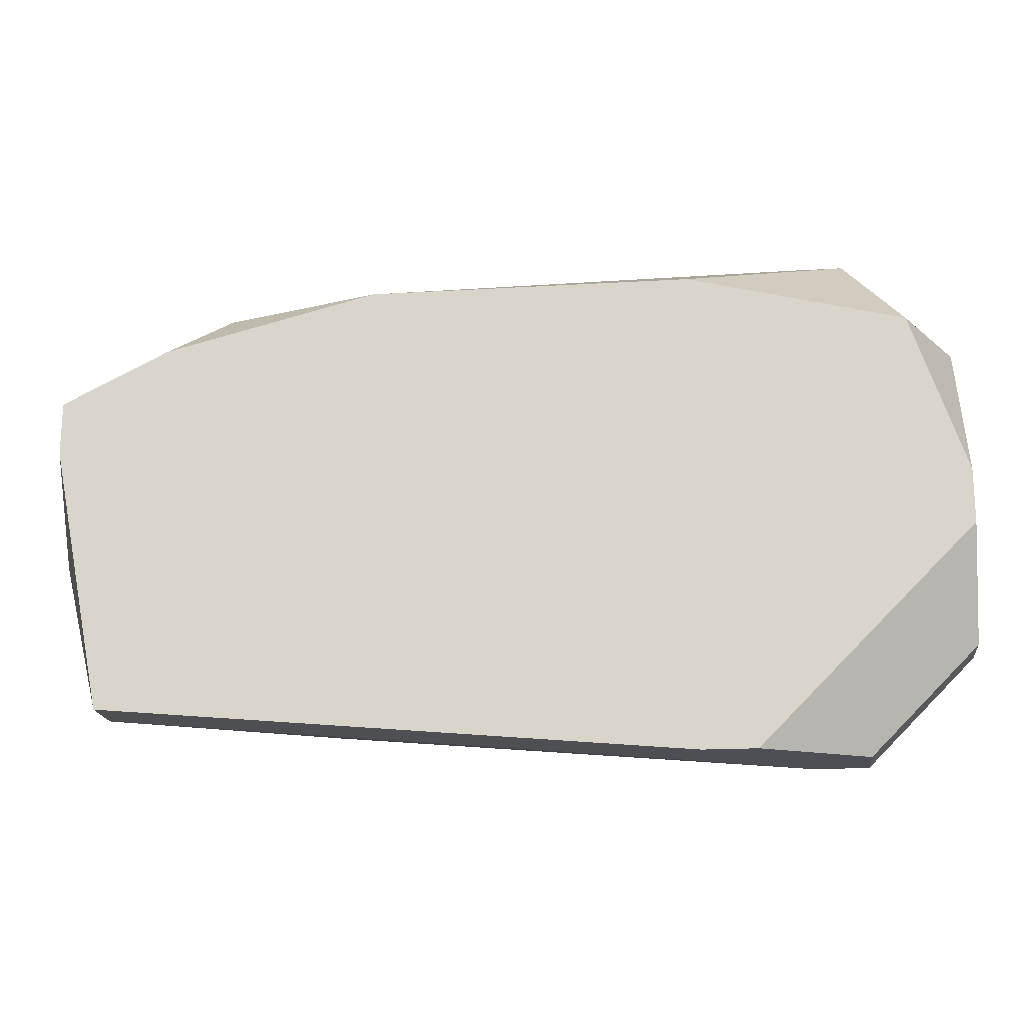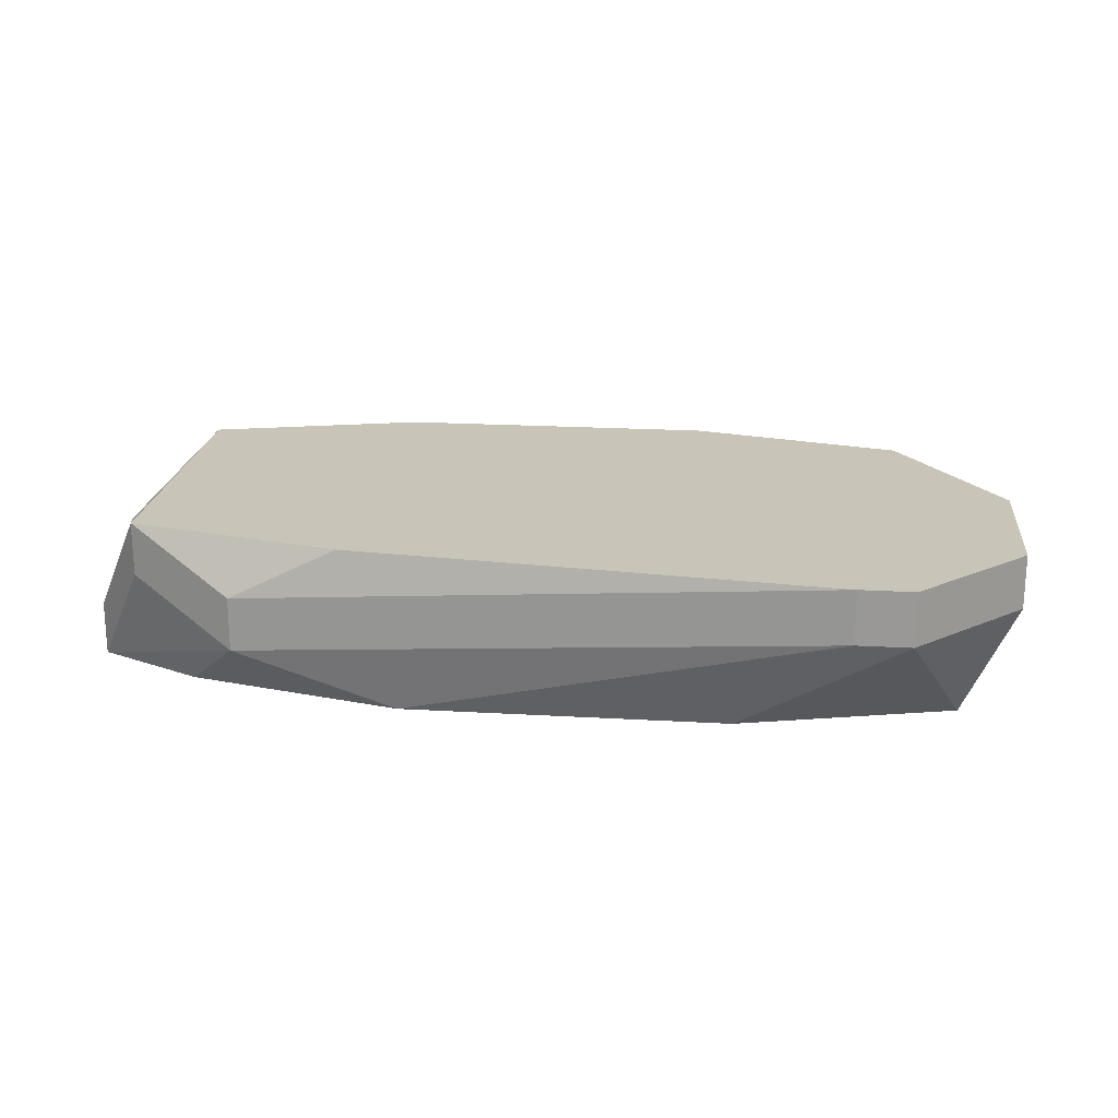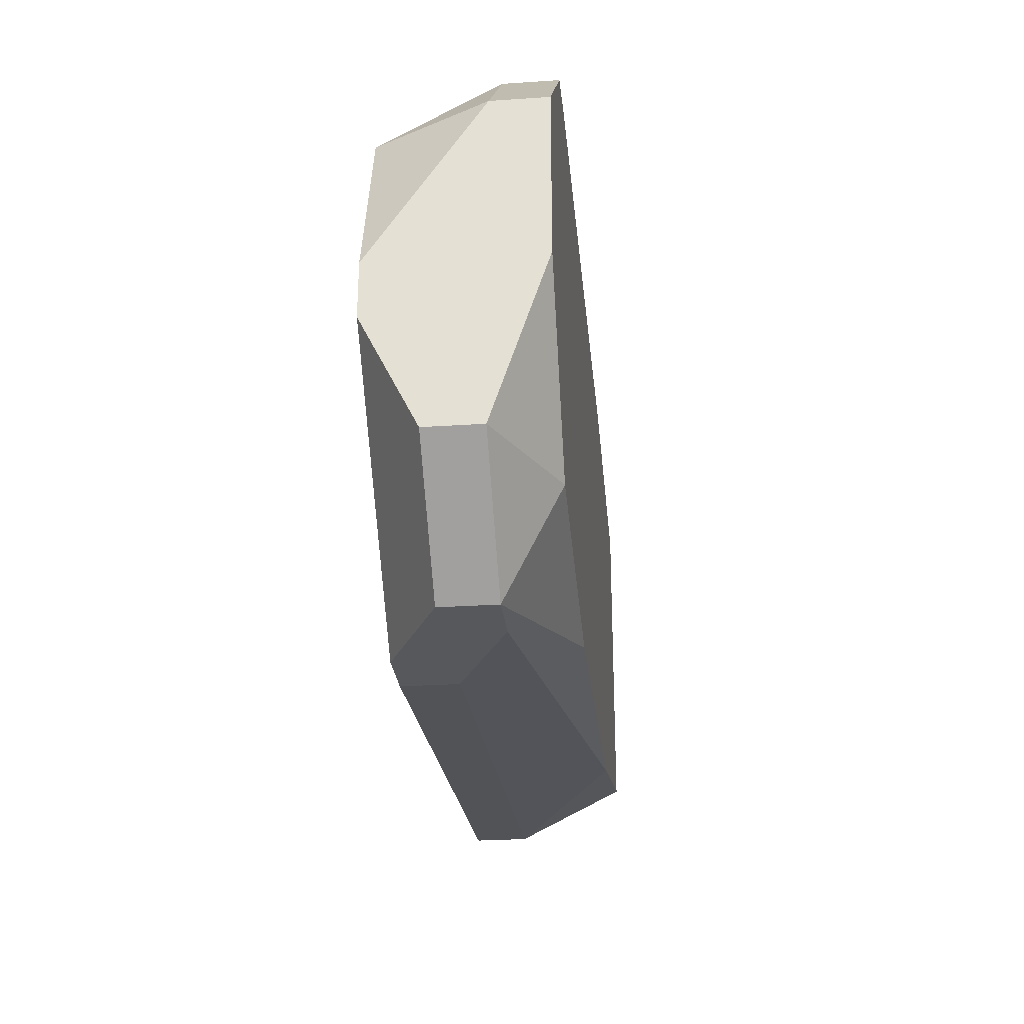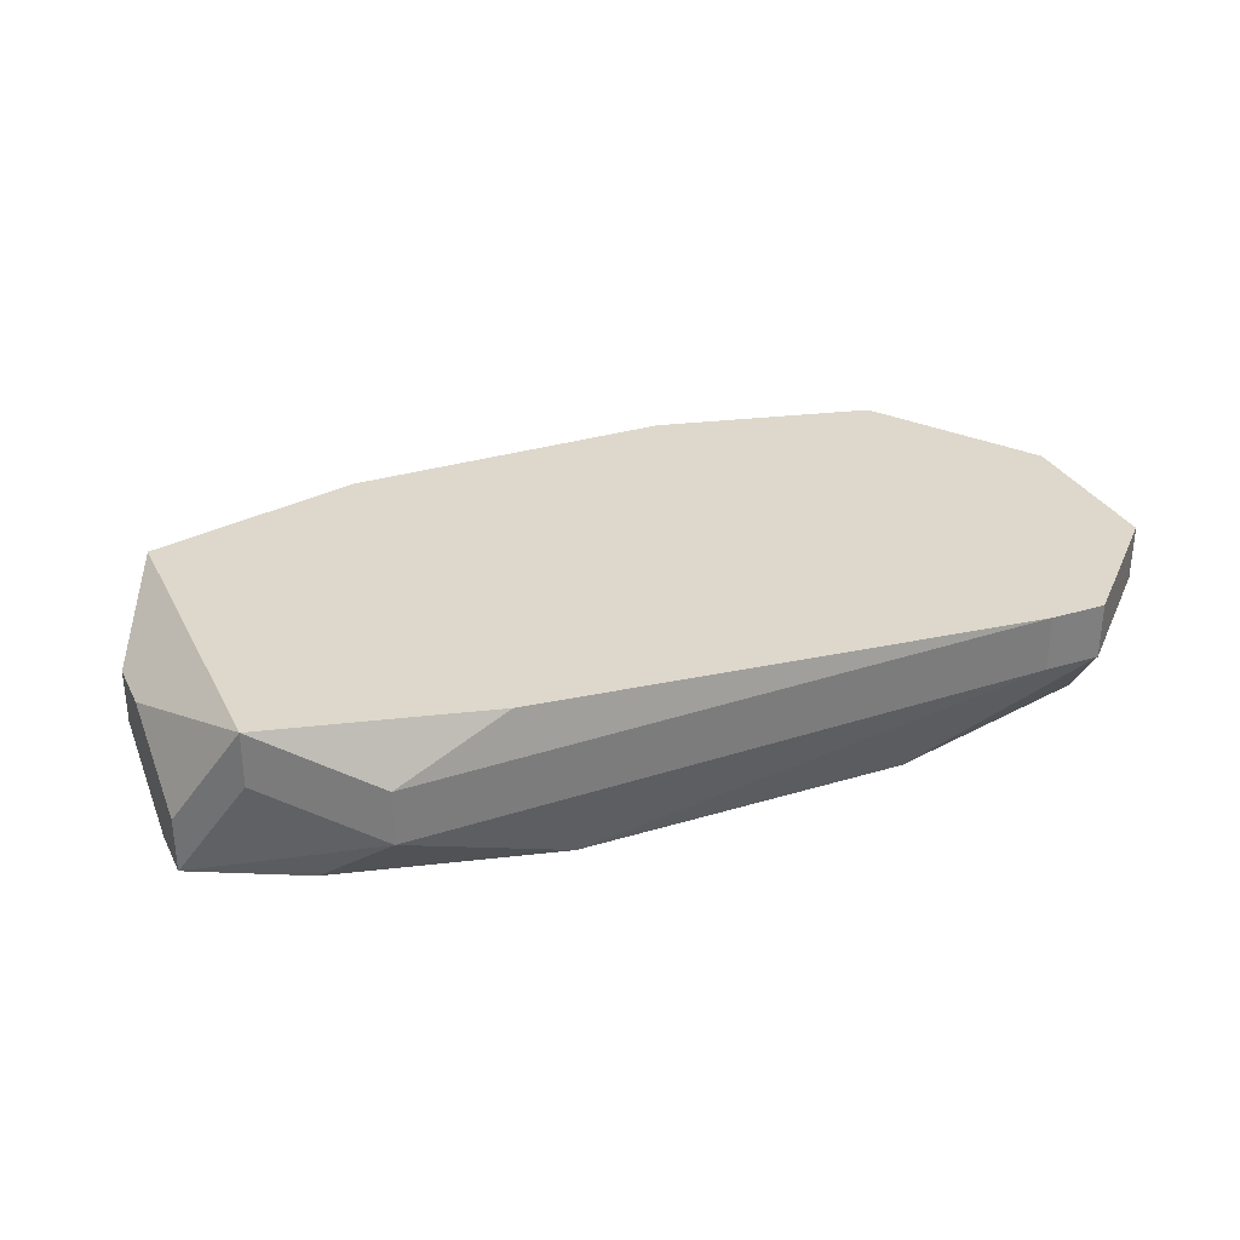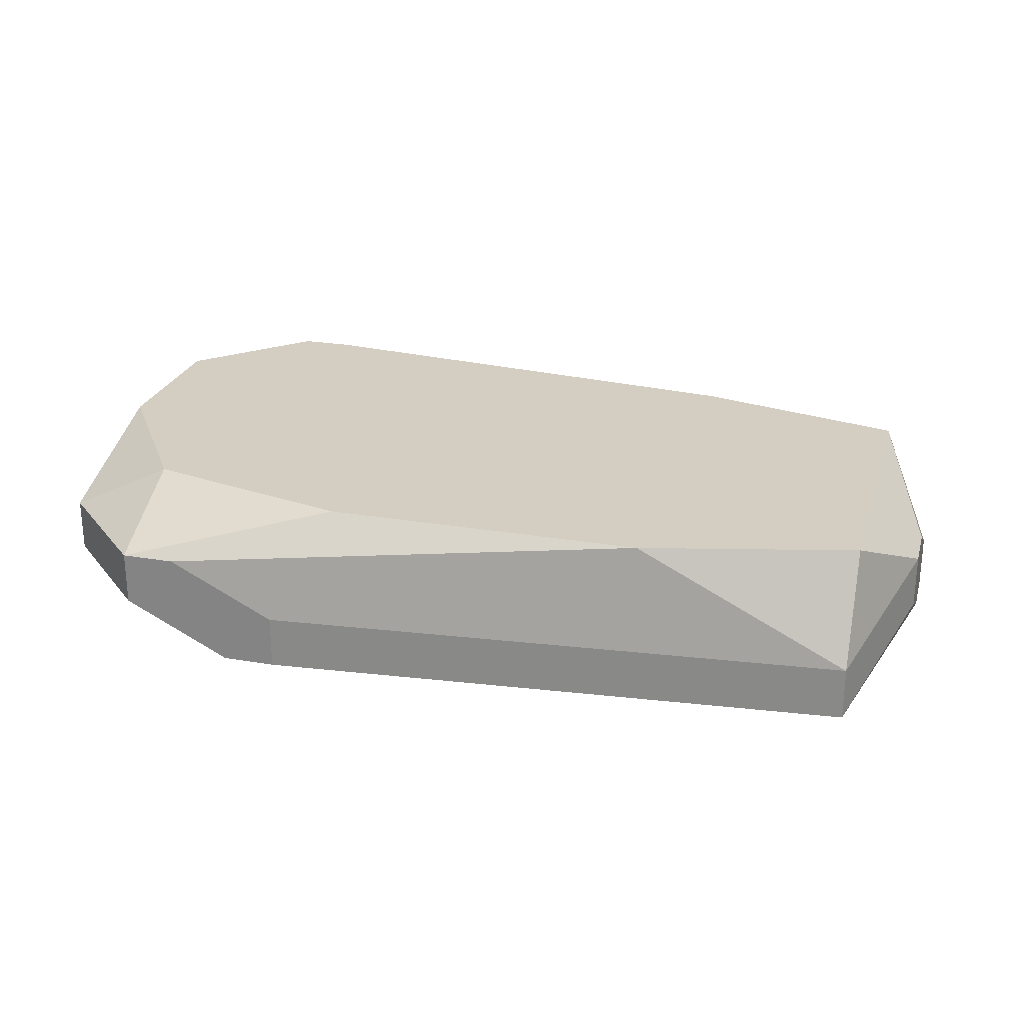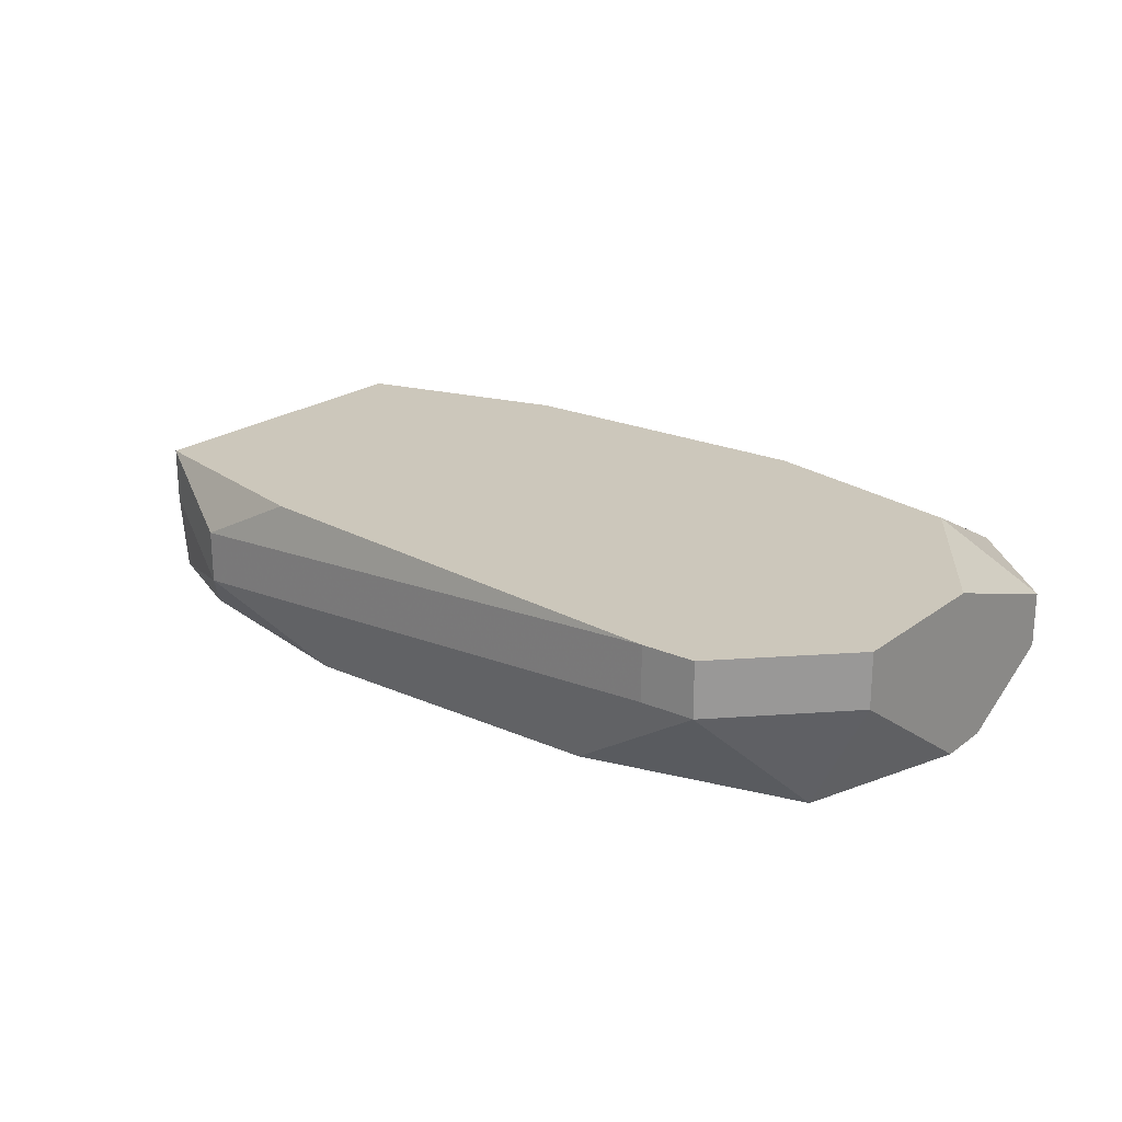
<metadata>
{"format":"obj","ext":"obj","renderer":"f3d","projection":"perspective","resolution":1024,"background":"white","views":[{"elev":-18.4,"azim":-173.4,"up":"+Y"},{"elev":20.2,"azim":-173.9,"up":"+Z"},{"elev":-27.7,"azim":-84.1,"up":"+Y"},{"elev":31.2,"azim":156.6,"up":"+Z"},{"elev":25.0,"azim":15.5,"up":"+Z"},{"elev":21.7,"azim":-142.1,"up":"+Z"}]}
</metadata>
<code>
v -0.02118 -0.007215 -0.01195
v 0.01451 0.003283 -0.01195
v 0.01451 0.003283 -0.01405
v 0.01451 0.001183 -0.01405
v -0.02118 -0.007215 -0.009854
v 0.01451 -0.0009165 -0.009854
v 0.01451 -0.003016 -0.009854
v 0.01451 -0.003016 -0.01195
v -0.02118 -0.003016 -0.01405
v 0.01241 0.005382 -0.007754
v 0.01241 0.005382 -0.009854
v -0.02118 -0.0009165 -0.01405
v 0.01241 -0.007215 -0.007754
v 0.01241 -0.009315 -0.01195
v 0.01241 -0.009315 -0.01405
v 0.01031 0.005382 -0.01405
v 0.008212 0.007482 -0.009854
v 0.008212 0.007482 -0.01195
v 0.004013 0.007482 -0.007754
v 0.004013 -0.009315 -0.007754
v -0.02118 -0.0009165 -0.007754
v 0.001913 0.007482 -0.01405
v -0.008585 -0.009315 -0.007754
v -0.01068 0.007482 -0.01405
v -0.01068 -0.01141 -0.01195
v -0.01068 -0.01141 -0.01405
v -0.01278 -0.01141 -0.01405
v -0.02118 0.005382 -0.009854
v -0.01698 0.009582 -0.007754
v -0.01488 0.009582 -0.007754
v -0.01698 0.009582 -0.009854
v -0.02118 0.005382 -0.007754
v -0.01488 0.009582 -0.009854
v -0.01698 -0.007215 -0.007754
v -0.01488 -0.01141 -0.009854
v -0.01698 -0.01141 -0.009854
v -0.01698 -0.01141 -0.01195
v -0.01908 0.005382 -0.01405
f 7 13 14
f 6 10 13
f 6 13 7
f 5 36 34
f 20 14 13
f 27 37 9
f 12 28 38
f 15 8 7
f 15 7 14
f 15 14 25
f 15 25 26
f 21 5 34
f 1 5 21
f 1 21 32
f 1 32 28
f 1 28 12
f 1 12 9
f 1 9 37
f 1 37 36
f 1 36 5
f 23 34 36
f 35 25 14
f 35 14 20
f 35 20 23
f 35 23 36
f 35 36 37
f 35 37 27
f 35 27 26
f 35 26 25
f 31 38 28
f 18 3 16
f 2 10 6
f 4 3 2
f 4 2 6
f 4 6 7
f 4 7 8
f 4 8 15
f 11 10 2
f 11 2 3
f 11 3 18
f 22 33 18
f 22 18 16
f 24 31 33
f 24 33 22
f 24 22 16
f 24 16 3
f 24 3 4
f 24 4 15
f 24 15 26
f 24 26 27
f 24 27 9
f 24 9 12
f 24 12 38
f 24 38 31
f 29 30 33
f 29 33 31
f 29 31 28
f 29 28 32
f 19 30 29
f 19 29 32
f 19 32 21
f 19 21 34
f 19 34 23
f 19 23 20
f 19 20 13
f 19 13 10
f 17 19 10
f 17 10 11
f 17 11 18
f 17 18 33
f 17 33 30
f 17 30 19

</code>
